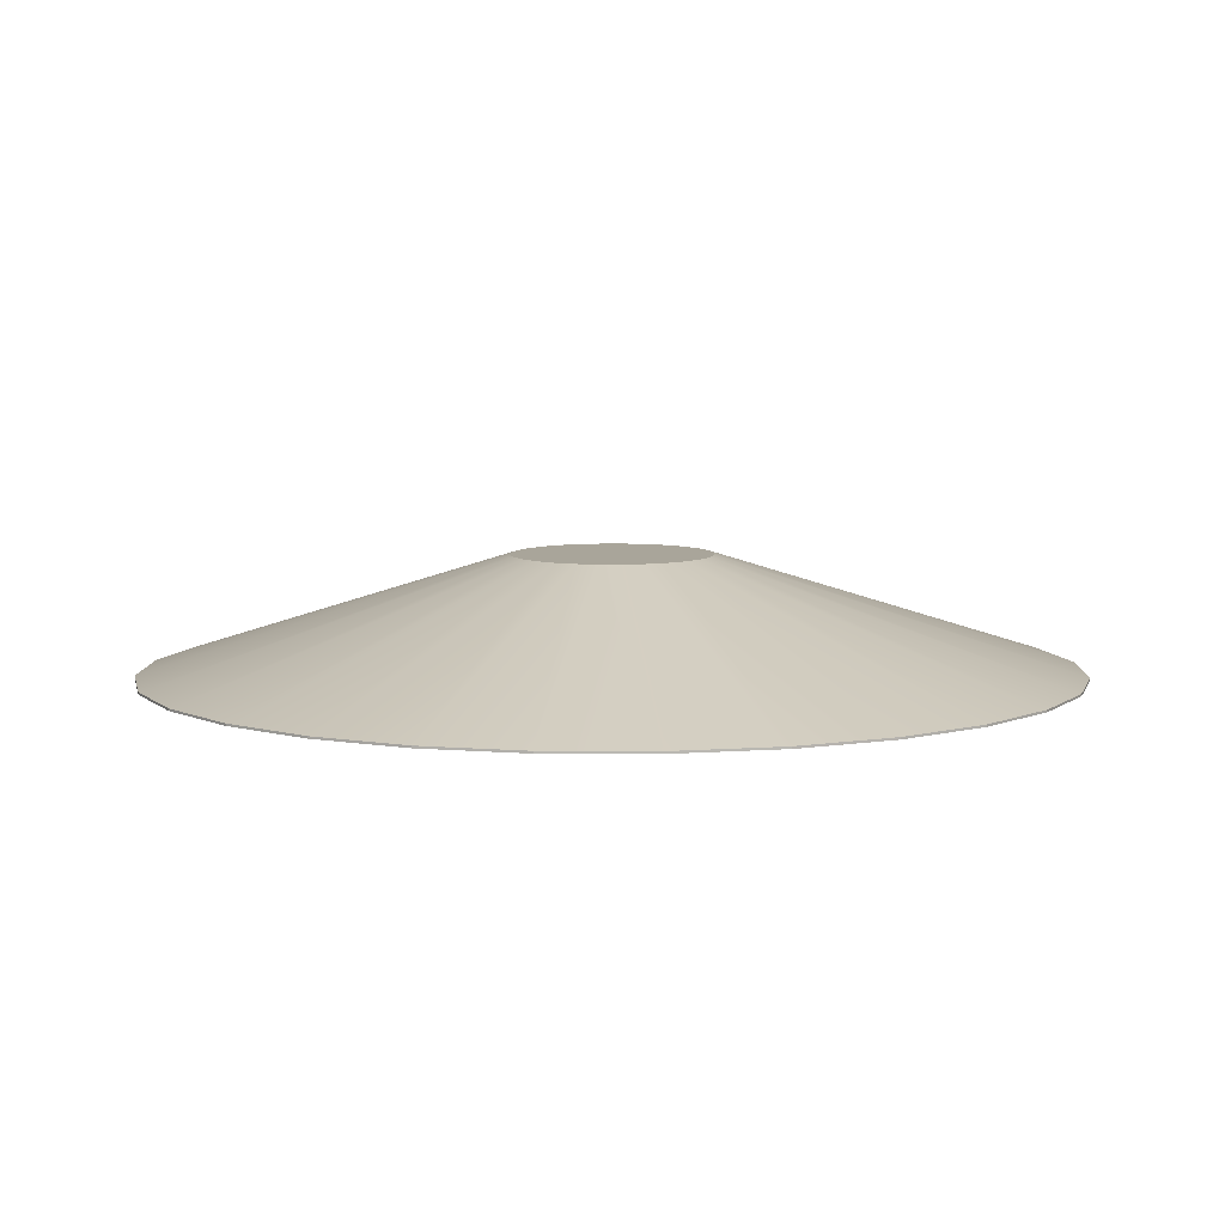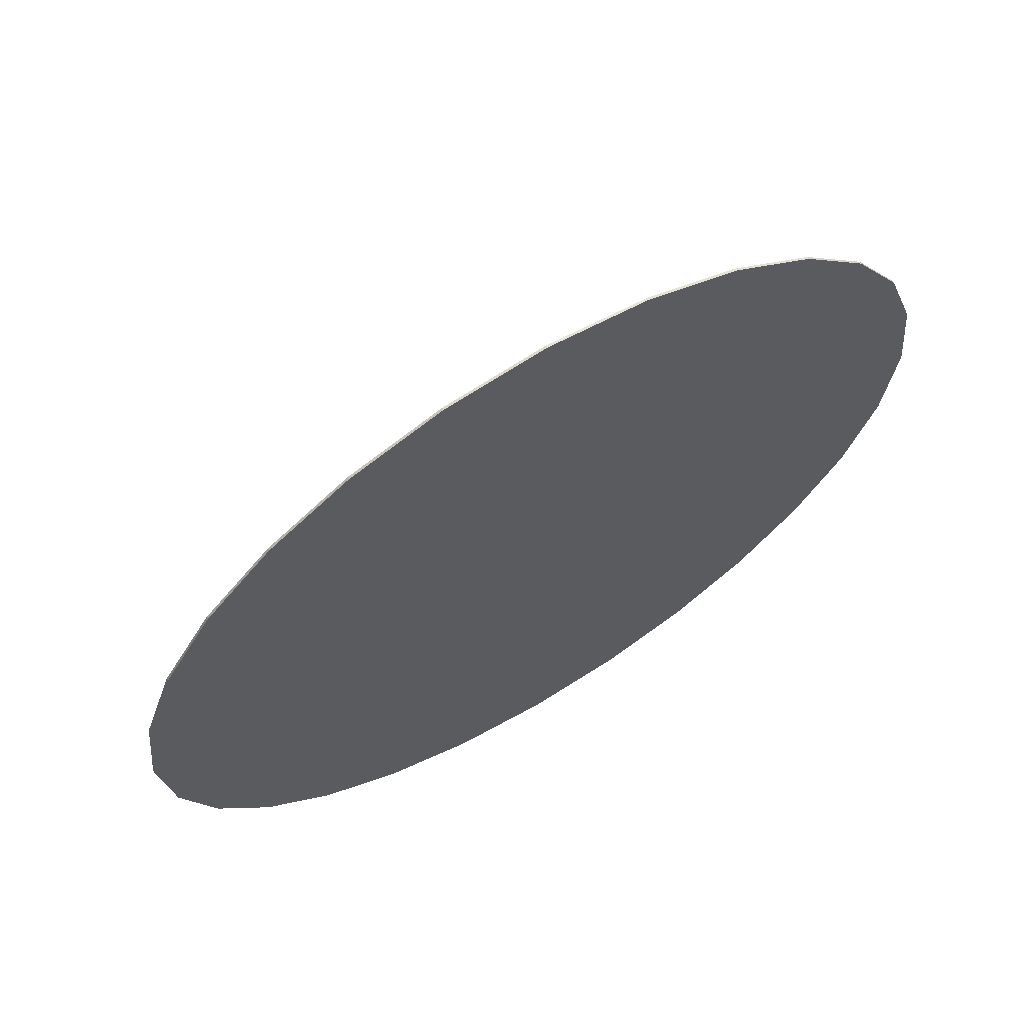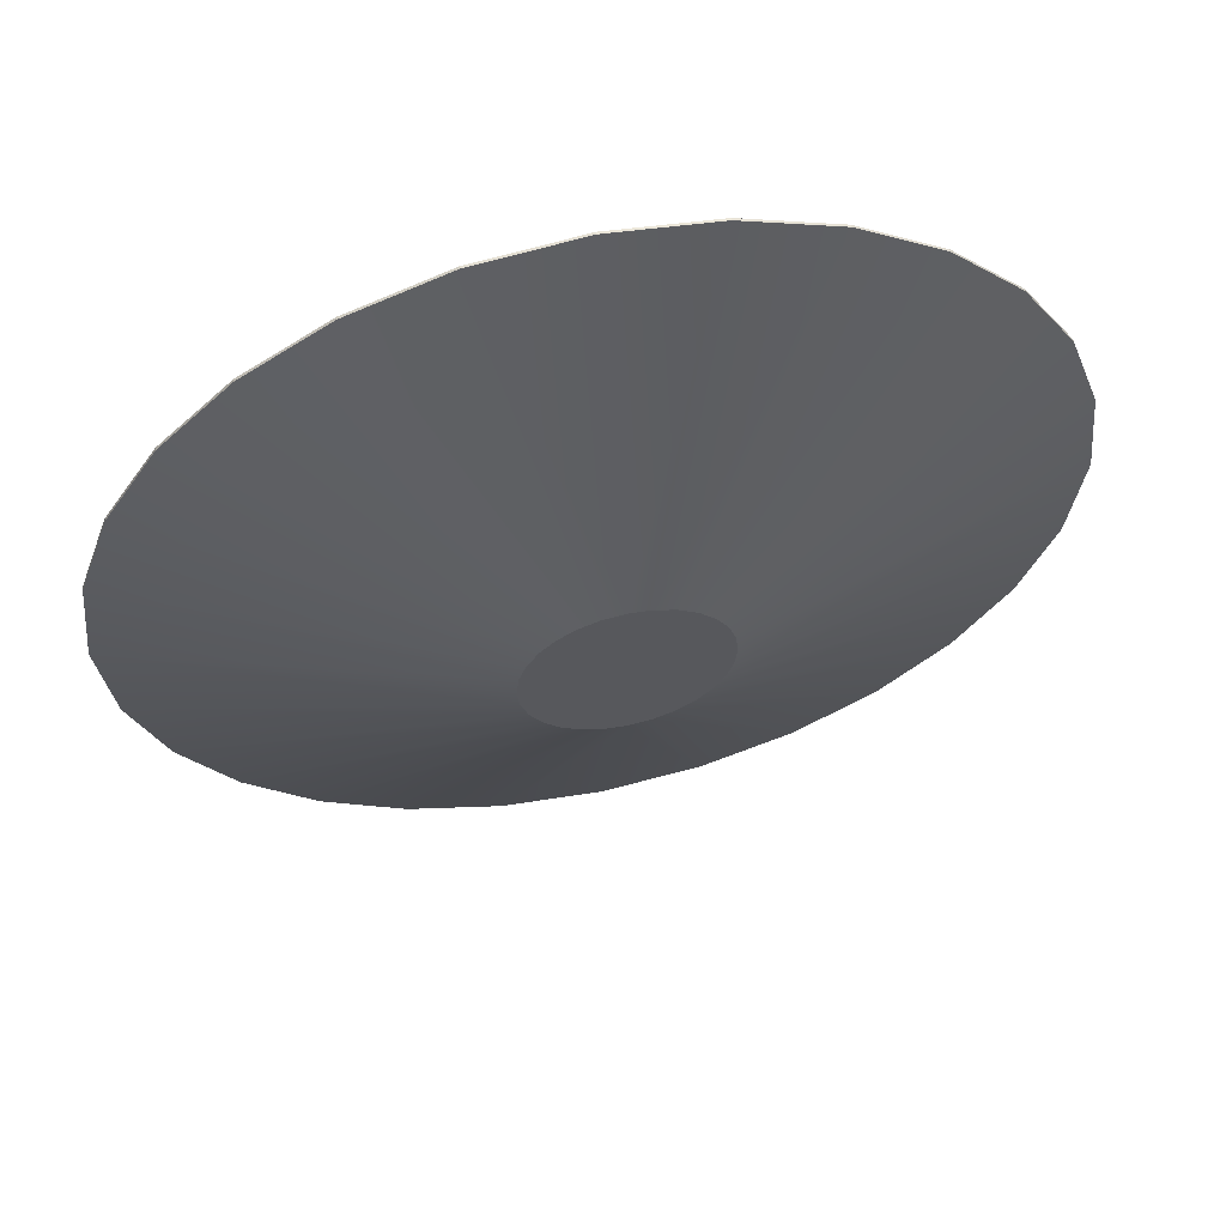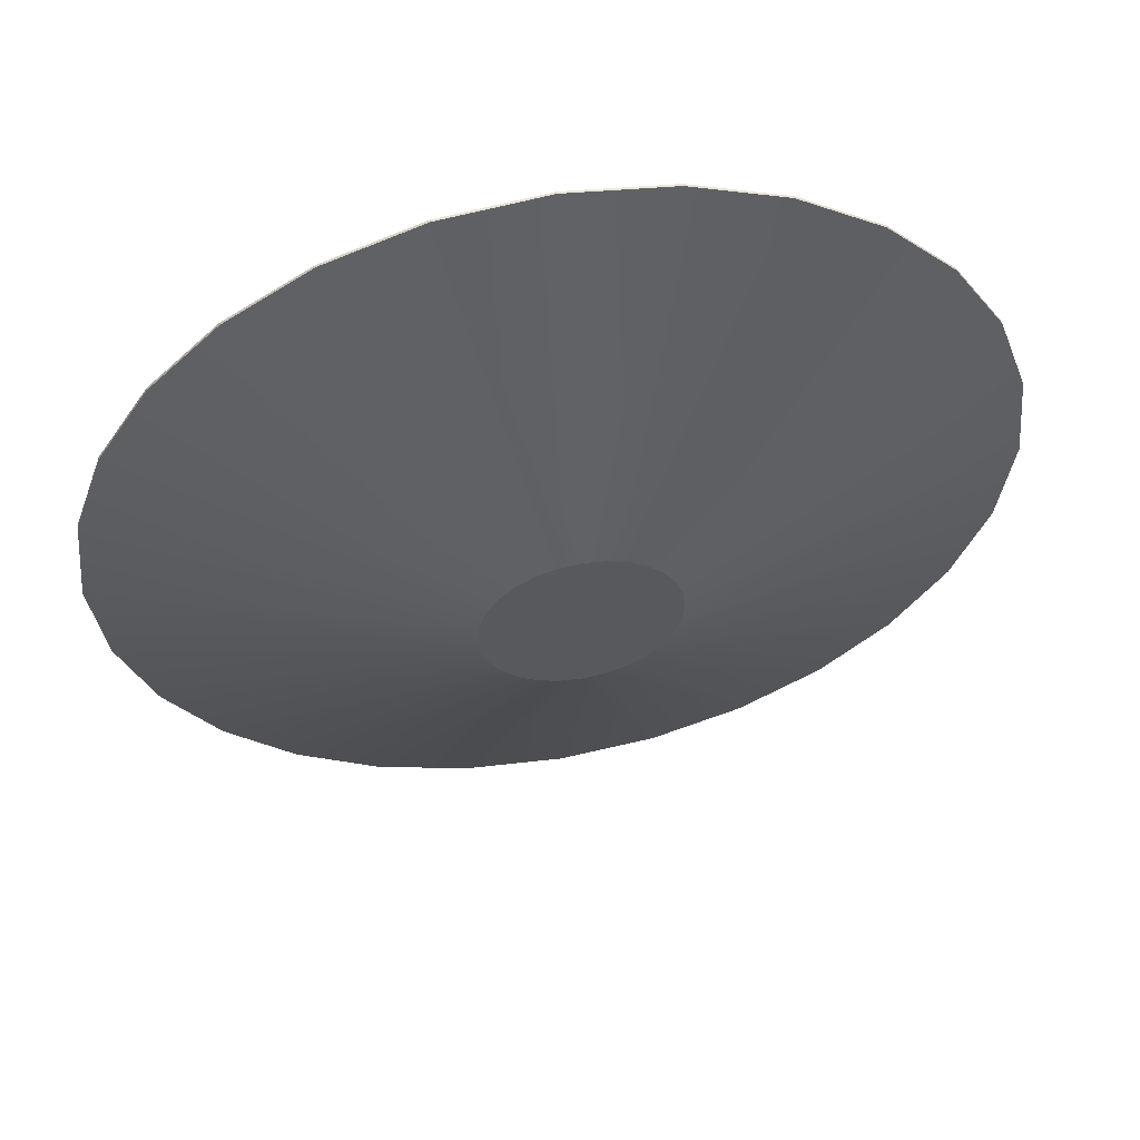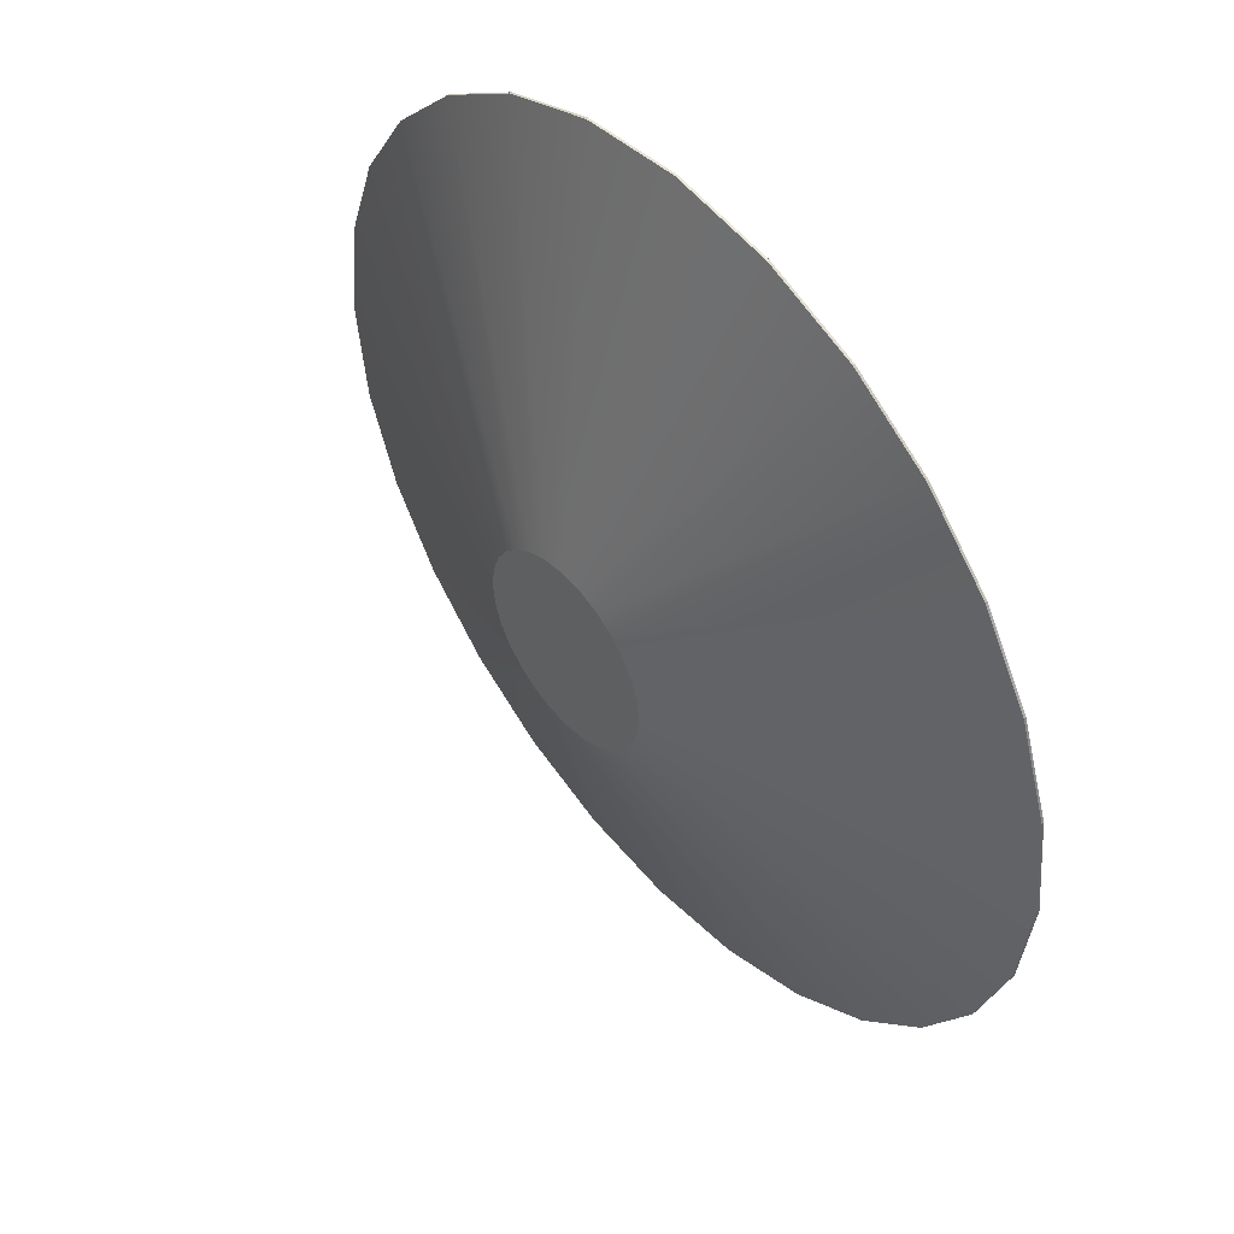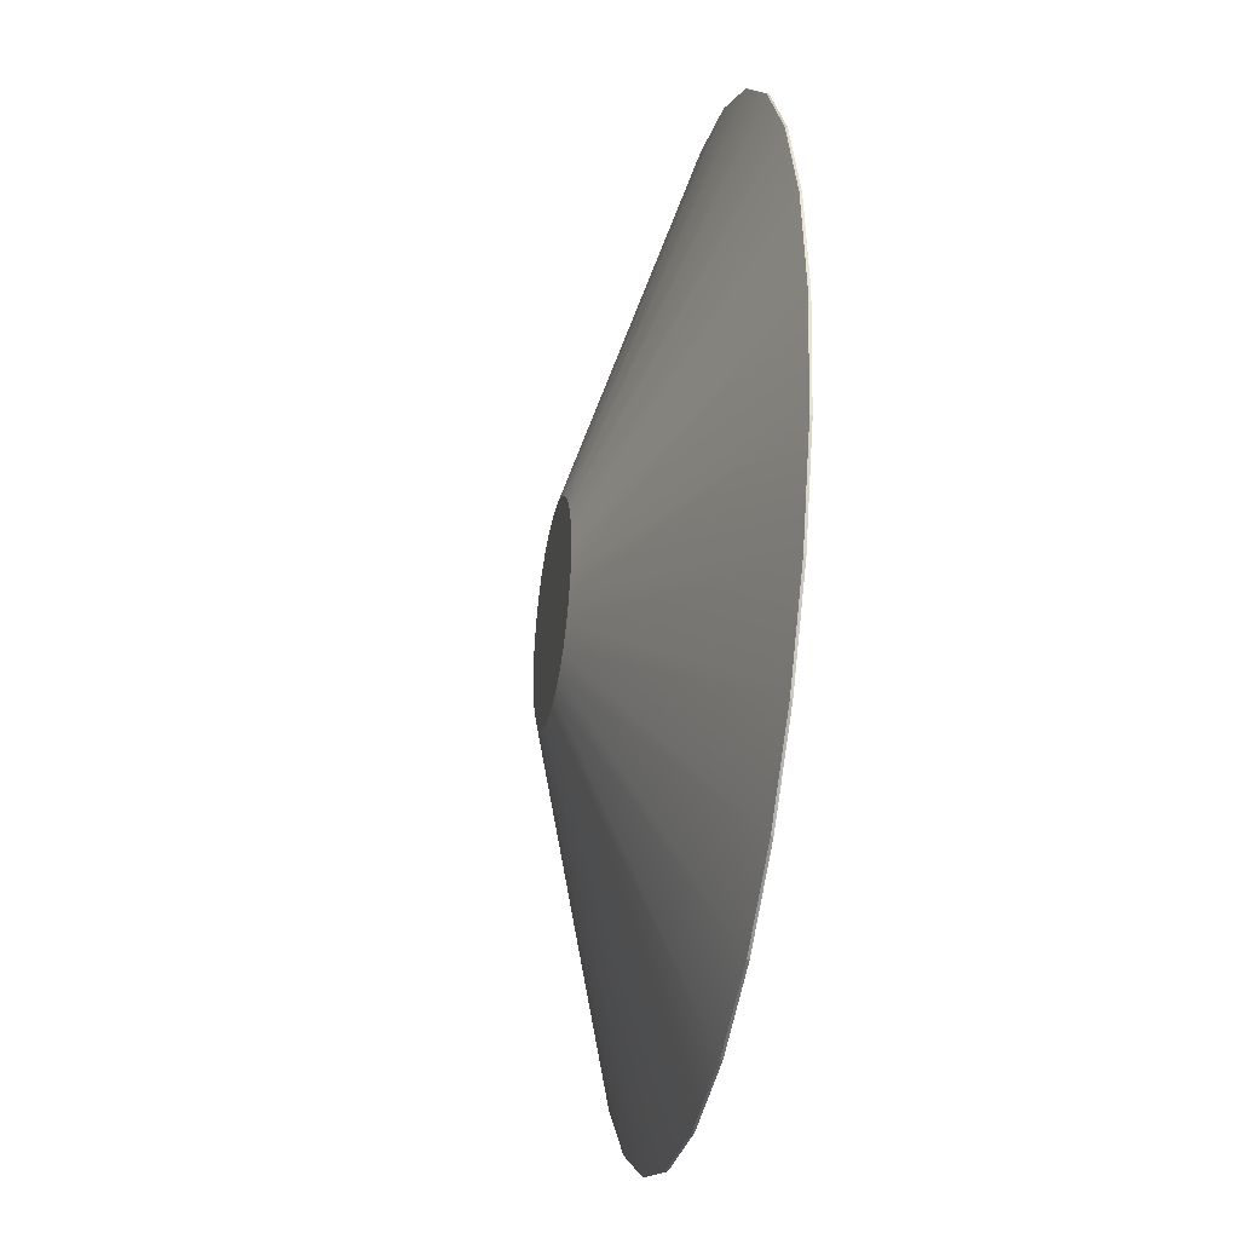
<metadata>
{"format":"obj","ext":"obj","renderer":"f3d","projection":"perspective","resolution":1024,"background":"white","views":[{"elev":7.5,"azim":84.5,"up":"+Y"},{"elev":66.7,"azim":-30.9,"up":"+Z"},{"elev":60.8,"azim":167.6,"up":"+Z"},{"elev":57.6,"azim":169.5,"up":"+Z"},{"elev":50.4,"azim":-130.4,"up":"+Z"},{"elev":-34.3,"azim":-100.7,"up":"+Z"}]}
</metadata>
<code>
o terrain_Gentle_Hill_#142.001_terrain_Wooded_Hill_#117.001
v -3 0 0
v -2.921 0 0.7218
v -2.921 0.01544 0.7218
v -3 0.01544 -0
v -2.695 0 1.385
v -2.695 0.01544 1.385
v -2.34 0 1.97
v -2.34 0.01544 1.97
v -1.876 0 2.458
v -1.876 0.01544 2.458
v -1.319 0 2.83
v -1.319 0.01544 2.83
v -0.6874 0 3.067
v -0.6874 0.01544 3.067
v 0 1e-06 3.15
v 0 0.01544 3.15
v 0.6874 0 3.067
v 0.6874 0.01544 3.067
v 1.319 0 2.83
v 1.319 0.01544 2.83
v 1.876 0 2.458
v 1.876 0.01544 2.458
v 2.34 0 1.97
v 2.34 0.01544 1.97
v 2.695 0 1.385
v 2.695 0.01544 1.385
v 2.921 0 0.7218
v 2.921 0.01544 0.7218
v 3 0 0
v 3 0.01544 -0
v 2.921 -0 -0.7218
v 2.921 0.01544 -0.7218
v 2.695 -0 -1.385
v 2.695 0.01544 -1.385
v 2.34 -0 -1.97
v 2.34 0.01544 -1.97
v 1.876 -0 -2.458
v 1.876 0.01544 -2.458
v 1.319 -0 -2.83
v 1.319 0.01544 -2.83
v 0.6874 -0 -3.067
v 0.6874 0.01544 -3.067
v 0 -1e-06 -3.15
v 0 0.01544 -3.15
v -0.6874 -0 -3.067
v -0.6874 0.01544 -3.067
v -1.319 -0 -2.83
v -1.319 0.01544 -2.83
v -1.876 -0 -2.458
v -1.876 0.01544 -2.458
v -2.34 -0 -1.97
v -2.34 0.01544 -1.97
v -2.695 -0 -1.385
v -2.695 0.01544 -1.385
v -2.921 -0 -0.7218
v -2.921 0.01544 -0.7218
v -0.6325 0.7874 0.1563
v -0.6497 0.7874 -0
v -0.5836 0.7874 0.2999
v -0.6325 0.7874 -0.1563
v -0.5069 0.7874 0.4265
v -0.4062 0.7874 0.5322
v -0.2856 0.7874 0.6128
v -0.1489 0.7874 0.6642
v 0 0.7874 0.6822
v 0.1489 0.7874 0.6642
v 0.2856 0.7874 0.6128
v 0.4062 0.7874 0.5322
v 0.5069 0.7874 0.4265
v 0.5836 0.7874 0.2999
v 0.6325 0.7874 0.1563
v 0.6497 0.7874 -0
v 0.6325 0.7874 -0.1563
v 0.5836 0.7874 -0.2999
v 0.5069 0.7874 -0.4265
v 0.4062 0.7874 -0.5322
v 0.2856 0.7874 -0.6128
v 0.1489 0.7874 -0.6642
v 0 0.7874 -0.6822
v -0.1489 0.7874 -0.6642
v -0.2856 0.7874 -0.6128
v -0.4062 0.7874 -0.5322
v -0.5069 0.7874 -0.4265
v -0.5836 0.7874 -0.2999
f 54 55 56
f 52 53 54
f 7 9 10
f 7 10 8
f 9 11 12
f 9 12 10
f 11 13 14
f 11 14 12
f 13 15 16
f 13 16 14
f 15 17 18
f 15 18 16
f 17 19 20
f 17 20 18
f 19 21 22
f 19 22 20
f 21 23 24
f 21 24 22
f 23 25 26
f 23 26 24
f 25 27 28
f 25 28 26
f 27 29 30
f 27 30 28
f 29 31 32
f 29 32 30
f 31 33 34
f 31 34 32
f 33 35 36
f 33 36 34
f 35 37 38
f 35 38 36
f 37 39 40
f 37 40 38
f 39 41 42
f 39 42 40
f 41 43 44
f 41 44 42
f 50 51 52
f 48 49 50
f 46 47 48
f 19 15 11
f 4 2 3
f 44 45 46
f 56 1 4
f 6 7 8
f 12 64 63
f 3 5 6
f 63 65 67
f 36 76 75
f 14 65 64
f 38 77 76
f 40 78 77
f 18 65 16
f 42 79 78
f 20 66 18
f 46 79 44
f 22 67 20
f 4 60 56
f 48 80 46
f 24 68 22
f 50 81 48
f 26 69 24
f 52 82 50
f 28 70 26
f 54 83 52
f 30 71 28
f 3 59 57
f 6 61 59
f 56 84 54
f 30 73 72
f 8 62 61
f 32 74 73
f 34 75 74
f 10 63 62
f 4 57 58
f 54 53 55
f 52 51 53
f 50 49 51
f 48 47 49
f 46 45 47
f 11 9 19
f 9 7 21
f 19 9 21
f 7 5 23
f 5 2 25
f 23 5 25
f 2 1 27
f 1 55 29
f 27 1 29
f 55 53 31
f 53 51 33
f 31 53 33
f 51 49 35
f 49 47 37
f 35 49 37
f 47 45 43
f 43 41 39
f 39 37 47
f 35 33 51
f 31 29 55
f 27 25 2
f 23 21 7
f 19 17 15
f 15 13 11
f 47 43 39
f 4 1 2
f 44 43 45
f 56 55 1
f 6 5 7
f 12 14 64
f 3 2 5
f 71 72 57
f 72 73 58
f 57 72 58
f 73 74 60
f 74 75 84
f 60 74 84
f 75 76 82
f 76 77 81
f 77 78 79
f 79 80 81
f 81 82 76
f 82 83 75
f 83 84 75
f 60 58 73
f 57 59 70
f 59 61 69
f 61 62 68
f 62 63 67
f 63 64 65
f 65 66 67
f 67 68 62
f 68 69 61
f 69 70 59
f 70 71 57
f 77 79 81
f 36 38 76
f 14 16 65
f 38 40 77
f 40 42 78
f 18 66 65
f 42 44 79
f 20 67 66
f 46 80 79
f 22 68 67
f 4 58 60
f 48 81 80
f 24 69 68
f 50 82 81
f 26 70 69
f 52 83 82
f 28 71 70
f 54 84 83
f 30 72 71
f 3 6 59
f 6 8 61
f 56 60 84
f 30 32 73
f 8 10 62
f 32 34 74
f 34 36 75
f 10 12 63
f 4 3 57

</code>
